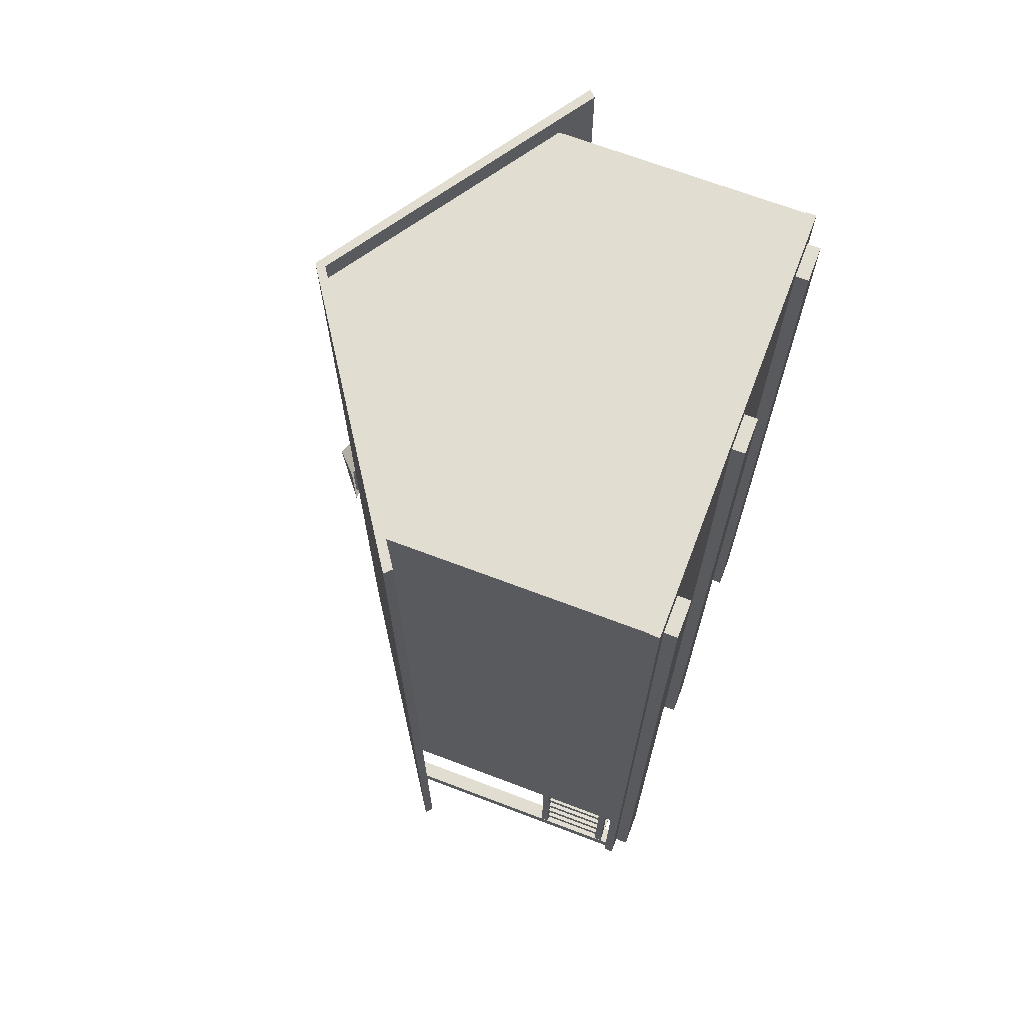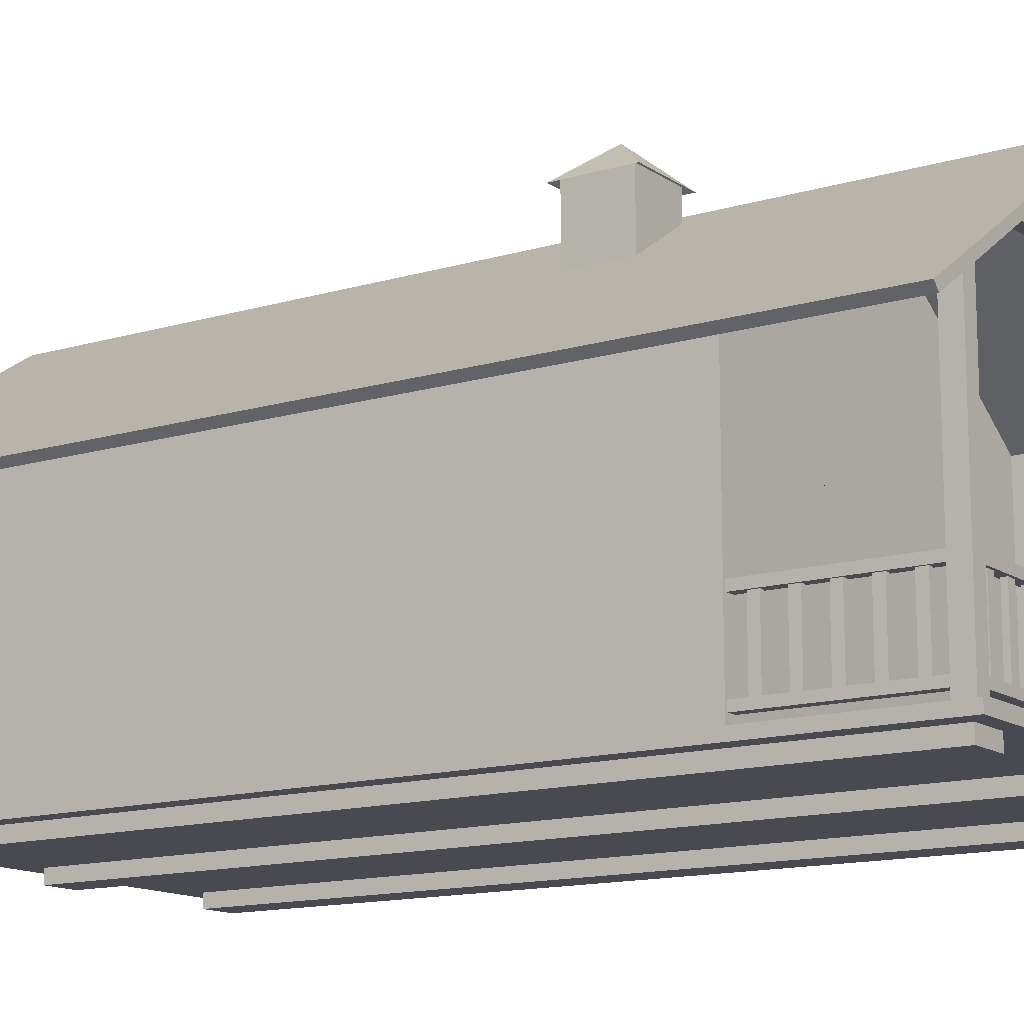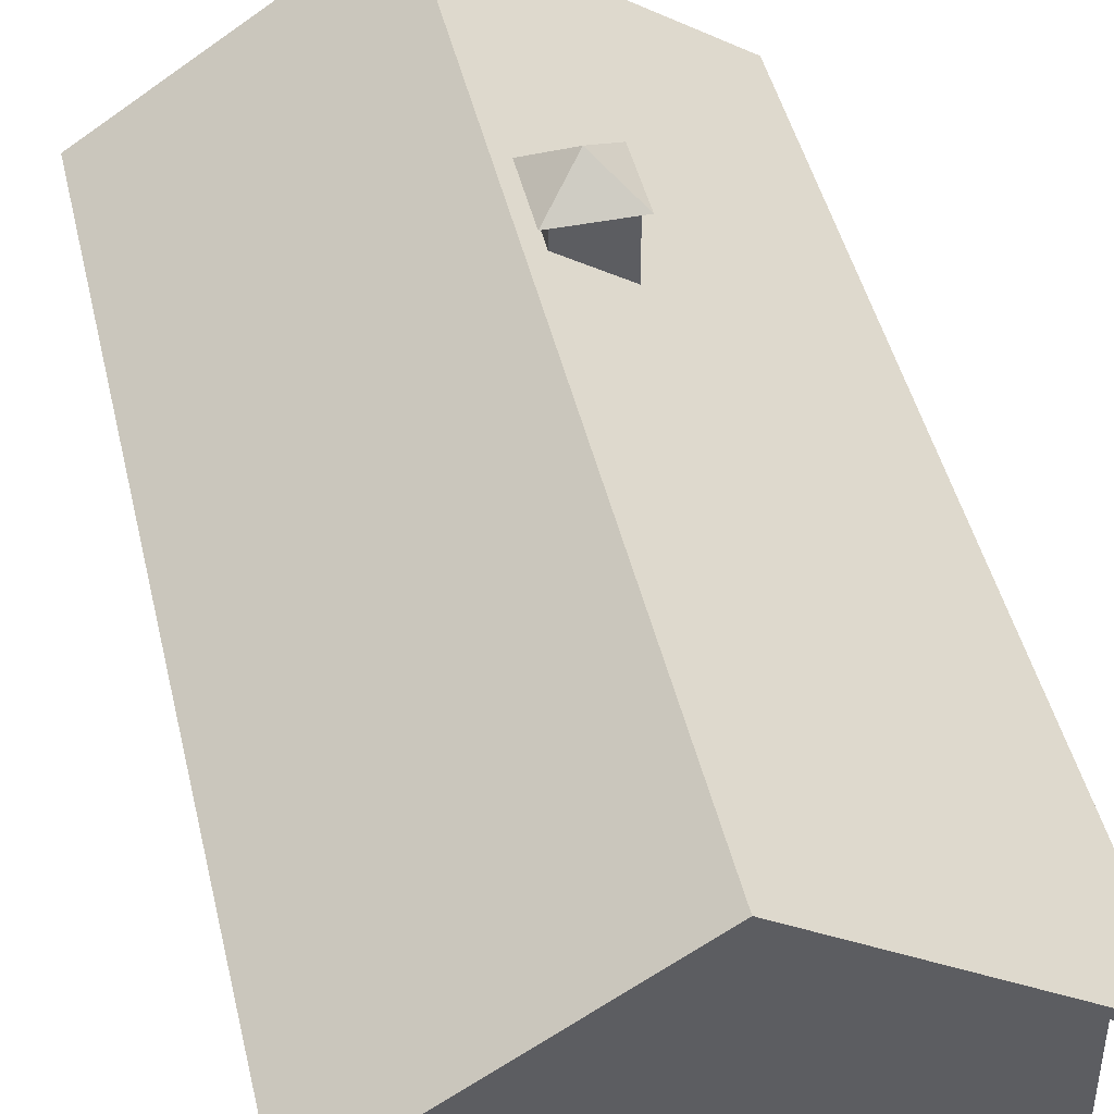
<metadata>
{"format":"obj","ext":"obj","renderer":"f3d","projection":"perspective","resolution":1024,"background":"white","views":[{"elev":68.8,"azim":-69.2,"up":"+Z"},{"elev":-13.6,"azim":124.1,"up":"+Y"},{"elev":45.0,"azim":-12.9,"up":"+Y"}]}
</metadata>
<code>
v -27.74 -0.8091 45.83
v 28.3 -0.8091 45.83
v -27.74 0.4159 45.83
v 28.3 0.4159 45.83
v -27.74 0.4159 -68.11
v 28.3 0.4159 -68.11
v -27.74 -0.8091 -68.11
v 28.3 -0.8091 -68.11
v -17.61 38.67 -65.8
v -0.856 38.67 -65.8
v 0.8397 38.67 -65.8
v 18.36 38.67 -65.8
v -15.12 40.42 -65.8
v -0.856 40.42 -65.8
v 0.8397 40.42 -65.8
v 15.57 40.42 -65.8
v -15.12 40.42 -67.15
v -0.856 40.42 -67.15
v 0.8397 40.42 -67.15
v 15.57 40.42 -67.15
v -17.61 38.67 -67.15
v -0.856 38.67 -67.15
v 0.8397 38.67 -67.15
v 18.36 38.67 -67.15
v -2.955 40.42 -65.8
v -2.955 40.42 -67.15
v -2.955 38.67 -67.15
v -2.955 38.67 -65.8
v 2.927 40.42 -65.8
v 2.927 40.42 -67.15
v 2.927 38.67 -67.15
v 2.927 38.67 -65.8
v -0.856 50.11 -65.8
v 0.8397 50.11 -65.8
v 0.8397 50.11 -67.15
v -0.856 50.11 -67.15
v 6.595 46.03 -65.8
v 8.311 45.61 -65.8
v 8.311 45.61 -67.15
v 6.595 46.03 -67.15
v -7.892 45.49 -65.8
v -6.443 45.99 -65.8
v -6.443 45.99 -67.15
v -7.892 45.49 -67.15
v 21.47 -2.505 42.61
v 26.12 -2.505 42.61
v 21.47 -0.8499 42.61
v 26.12 -0.8499 42.61
v 21.47 -0.8499 -66.3
v 26.12 -0.8499 -66.3
v 21.47 -2.505 -66.3
v 26.12 -2.505 -66.3
v -2.322 -2.505 42.61
v 2.325 -2.505 42.61
v -2.322 -0.8499 42.61
v 2.325 -0.8499 42.61
v -2.322 -0.8499 -66.3
v 2.325 -0.8499 -66.3
v -2.322 -2.505 -66.3
v 2.325 -2.505 -66.3
v -25.96 -2.505 42.61
v -21.31 -2.505 42.61
v -25.96 -0.8499 42.61
v -21.31 -0.8499 42.61
v -25.96 -0.8499 -66.3
v -21.31 -0.8499 -66.3
v -25.96 -2.505 -66.3
v -21.31 -2.505 -66.3
v 32.5 28.76 48.78
v 0.02771 50.07 48.78
v 32.5 28.76 -67.81
v 0.02771 50.07 -67.81
v 33.31 29.59 -67.81
v 0.0293 51.3 -67.81
v 33.31 29.59 48.78
v 0.0293 51.3 48.78
v -31.64 28.83 48.78
v -31.64 28.83 -67.81
v -32.45 29.67 -67.81
v -32.45 29.67 48.78
v 28.21 31.78 -45.71
v -27.61 31.78 -45.71
v 28.21 31.78 45.83
v -27.61 31.78 45.83
v 0.02901 50.07 -45.71
v 0.02901 50.07 45.83
v 6.63 31.78 -45.71
v 6.636 45.78 -45.71
v -6.673 31.78 -45.71
v -6.679 45.63 -45.71
v 6.636 45 -45.71
v -6.679 44.97 -45.71
v 6.631 34.95 -45.71
v -6.674 34.99 -45.71
v -6.674 31.78 45.83
v -6.701 45.62 45.83
v 6.637 31.78 45.83
v 6.642 45.78 45.83
v -6.68 34.98 45.83
v 6.638 34.96 45.83
v -6.7 44.93 45.83
v 6.642 44.99 45.83
v 5.081 36.13 -45.71
v -5.12 36.15 -45.71
v -5.123 43.81 -45.71
v 5.085 43.83 -45.71
v -5.125 36.14 45.83
v 5.086 36.13 45.83
v 5.089 43.82 45.83
v -5.14 43.77 45.83
v 28.16 0 -45.71
v -27.66 0 -45.71
v 28.16 31.78 -45.71
v -27.66 31.78 -45.71
v 28.16 31.78 45.83
v -27.66 31.78 45.83
v 28.16 0 45.83
v -27.66 0 45.83
v 28.16 22.68 -45.71
v 28.16 22.68 45.83
v -27.66 22.68 45.83
v -27.66 22.68 -45.71
v 6.644 22.68 -45.71
v 6.644 0 -45.71
v 6.644 0 45.83
v 6.644 22.68 45.83
v -6.67 22.68 -45.71
v -6.67 0 -45.71
v -6.67 0 45.83
v -6.67 22.68 45.83
v 28.16 5.8 -45.71
v 28.16 5.8 45.83
v 6.644 5.8 45.83
v -6.67 5.8 45.83
v -27.66 5.8 45.83
v -27.66 5.8 -45.71
v -6.67 5.8 -45.71
v 6.644 5.8 -45.71
v 23.16 5.8 -45.71
v 23.16 22.68 -45.71
v 11.66 5.8 -45.71
v 11.66 22.68 -45.71
v -11.42 5.8 -45.71
v -11.42 22.68 -45.71
v -23.1 5.8 -45.71
v -23.1 22.68 -45.71
v -27.66 22.68 -29.71
v -27.66 5.8 -29.71
v 28.16 5.8 -29.71
v 28.16 22.68 -29.71
v 28.16 31.78 -29.71
v -27.66 31.78 -29.71
v -27.66 22.68 -15.75
v -27.66 5.8 -15.75
v 28.16 5.8 -15.75
v 28.16 22.68 -15.75
v 28.16 31.78 -15.75
v -27.66 31.78 -15.75
v -27.66 22.68 16.19
v -27.66 5.8 16.19
v 28.16 5.8 16.19
v 28.16 22.68 16.19
v 28.16 31.78 16.19
v -27.66 31.78 16.19
v -27.66 22.68 29.86
v -27.66 5.8 29.86
v 28.16 5.8 29.86
v 28.16 22.68 29.86
v 28.16 31.78 29.86
v -27.66 31.78 29.86
v 26.63 11.47 -65.54
v 27.86 11.47 -65.54
v 26.63 10.47 -65.54
v 27.86 10.47 -65.54
v 26.63 1.436 -65.54
v 27.86 1.436 -65.54
v 27.86 2.404 -65.54
v 26.63 2.404 -65.54
v 26.63 10.47 -47.24
v 27.86 10.47 -47.24
v 26.63 11.47 -47.24
v 27.86 11.47 -47.24
v 26.63 1.436 -47.24
v 27.86 1.436 -47.24
v 26.63 2.404 -47.24
v 27.86 2.404 -47.24
v 27.57 2.303 -63.88
v 27.57 2.303 -62.77
v 27.57 10.59 -63.88
v 27.57 10.59 -62.77
v 26.96 10.59 -63.88
v 26.96 10.59 -62.77
v 26.96 2.303 -63.88
v 26.96 2.303 -62.77
v 27.57 2.303 -60.43
v 27.57 2.303 -59.31
v 27.57 10.59 -60.43
v 27.57 10.59 -59.31
v 26.96 10.59 -60.43
v 26.96 10.59 -59.31
v 26.96 2.303 -60.43
v 26.96 2.303 -59.31
v 27.57 2.303 -56.97
v 27.57 2.303 -55.85
v 27.57 10.59 -56.97
v 27.57 10.59 -55.85
v 26.96 10.59 -56.97
v 26.96 10.59 -55.85
v 26.96 2.303 -56.97
v 26.96 2.303 -55.85
v 27.57 2.303 -53.51
v 27.57 2.303 -52.39
v 27.57 10.59 -53.51
v 27.57 10.59 -52.39
v 26.96 10.59 -53.51
v 26.96 10.59 -52.39
v 26.96 2.303 -53.51
v 26.96 2.303 -52.39
v 27.57 2.303 -50.05
v 27.57 2.303 -48.93
v 27.57 10.59 -50.05
v 27.57 10.59 -48.93
v 26.96 10.59 -50.05
v 26.96 10.59 -48.93
v 26.96 2.303 -50.05
v 26.96 2.303 -48.93
v 6.772 0.1654 -66.04
v 8.154 0.1654 -66.04
v 6.772 12.54 -66.04
v 8.154 12.54 -66.04
v 6.772 12.54 -67.27
v 8.154 12.54 -67.27
v 6.772 0.1654 -67.27
v 8.154 0.1654 -67.27
v 7.072 13.06 -66.31
v 7.855 13.06 -66.31
v 7.855 13.06 -67
v 7.072 13.06 -67
v 8.154 11.47 -67.27
v 8.154 11.47 -66.04
v 8.154 10.47 -67.27
v 8.154 10.47 -66.04
v 8.154 1.436 -67.27
v 8.154 1.436 -66.04
v 8.154 2.404 -66.04
v 8.154 2.404 -67.27
v 26.14 10.47 -67.27
v 26.14 10.47 -66.04
v 26.14 11.47 -67.27
v 26.14 11.47 -66.04
v 26.14 1.436 -67.27
v 26.14 1.436 -66.04
v 26.14 2.404 -67.27
v 26.14 2.404 -66.04
v 9.777 2.303 -66.33
v 10.87 2.303 -66.33
v 9.777 10.59 -66.33
v 10.87 10.59 -66.33
v 9.777 10.59 -66.94
v 10.87 10.59 -66.94
v 9.777 2.303 -66.94
v 10.87 2.303 -66.94
v 13.18 2.303 -66.33
v 14.27 2.303 -66.33
v 13.18 10.59 -66.33
v 14.27 10.59 -66.33
v 13.18 10.59 -66.94
v 14.27 10.59 -66.94
v 13.18 2.303 -66.94
v 14.27 2.303 -66.94
v 16.58 2.303 -66.33
v 17.67 2.303 -66.33
v 16.58 10.59 -66.33
v 17.67 10.59 -66.33
v 16.58 10.59 -66.94
v 17.67 10.59 -66.94
v 16.58 2.303 -66.94
v 17.67 2.303 -66.94
v 19.98 2.303 -66.33
v 21.07 2.303 -66.33
v 19.98 10.59 -66.33
v 21.07 10.59 -66.33
v 19.98 10.59 -66.94
v 21.07 10.59 -66.94
v 19.98 2.303 -66.94
v 21.07 2.303 -66.94
v 23.38 2.303 -66.33
v 24.47 2.303 -66.33
v 23.38 10.59 -66.33
v 24.47 10.59 -66.33
v 23.38 10.59 -66.94
v 24.47 10.59 -66.94
v 23.38 2.303 -66.94
v 24.47 2.303 -66.94
v -6.698 0.1654 -66.04
v -8.079 0.1654 -66.04
v -6.698 12.54 -66.04
v -8.079 12.54 -66.04
v -6.698 12.54 -67.27
v -8.079 12.54 -67.27
v -6.698 0.1654 -67.27
v -8.079 0.1654 -67.27
v -6.997 13.06 -66.31
v -7.78 13.06 -66.31
v -7.78 13.06 -67
v -6.997 13.06 -67
v -8.079 11.47 -67.27
v -8.079 11.47 -66.04
v -8.079 10.47 -67.27
v -8.079 10.47 -66.04
v -8.079 1.436 -67.27
v -8.079 1.436 -66.04
v -8.079 2.404 -66.04
v -8.079 2.404 -67.27
v -26.06 10.47 -67.27
v -26.06 10.47 -66.04
v -26.06 11.47 -67.27
v -26.06 11.47 -66.04
v -26.06 1.436 -67.27
v -26.06 1.436 -66.04
v -26.06 2.404 -67.27
v -26.06 2.404 -66.04
v -9.702 2.303 -66.33
v -10.8 2.303 -66.33
v -9.702 10.59 -66.33
v -10.8 10.59 -66.33
v -9.702 10.59 -66.94
v -10.8 10.59 -66.94
v -9.702 2.303 -66.94
v -10.8 2.303 -66.94
v -13.1 2.303 -66.33
v -14.2 2.303 -66.33
v -13.1 10.59 -66.33
v -14.2 10.59 -66.33
v -13.1 10.59 -66.94
v -14.2 10.59 -66.94
v -13.1 2.303 -66.94
v -14.2 2.303 -66.94
v -16.5 2.303 -66.33
v -17.6 2.303 -66.33
v -16.5 10.59 -66.33
v -17.6 10.59 -66.33
v -16.5 10.59 -66.94
v -17.6 10.59 -66.94
v -16.5 2.303 -66.94
v -17.6 2.303 -66.94
v -19.9 2.303 -66.33
v -21 2.303 -66.33
v -19.9 10.59 -66.33
v -21 10.59 -66.33
v -19.9 10.59 -66.94
v -21 10.59 -66.94
v -19.9 2.303 -66.94
v -21 2.303 -66.94
v -23.3 2.303 -66.33
v -24.4 2.303 -66.33
v -23.3 10.59 -66.33
v -24.4 10.59 -66.33
v -23.3 10.59 -66.94
v -24.4 10.59 -66.94
v -23.3 2.303 -66.94
v -24.4 2.303 -66.94
v -27.23 11.47 -65.54
v -26 11.47 -65.54
v -27.23 10.47 -65.54
v -26 10.47 -65.54
v -27.23 1.436 -65.54
v -26 1.436 -65.54
v -26 2.404 -65.54
v -27.23 2.404 -65.54
v -27.23 10.47 -47.24
v -26 10.47 -47.24
v -27.23 11.47 -47.24
v -26 11.47 -47.24
v -27.23 1.436 -47.24
v -26 1.436 -47.24
v -27.23 2.404 -47.24
v -26 2.404 -47.24
v -26.29 2.303 -63.88
v -26.29 2.303 -62.77
v -26.29 10.59 -63.88
v -26.29 10.59 -62.77
v -26.9 10.59 -63.88
v -26.9 10.59 -62.77
v -26.9 2.303 -63.88
v -26.9 2.303 -62.77
v -26.29 2.303 -60.43
v -26.29 2.303 -59.31
v -26.29 10.59 -60.43
v -26.29 10.59 -59.31
v -26.9 10.59 -60.43
v -26.9 10.59 -59.31
v -26.9 2.303 -60.43
v -26.9 2.303 -59.31
v -26.29 2.303 -56.97
v -26.29 2.303 -55.85
v -26.29 10.59 -56.97
v -26.29 10.59 -55.85
v -26.9 10.59 -56.97
v -26.9 10.59 -55.85
v -26.9 2.303 -56.97
v -26.9 2.303 -55.85
v -26.29 2.303 -53.51
v -26.29 2.303 -52.39
v -26.29 10.59 -53.51
v -26.29 10.59 -52.39
v -26.9 10.59 -53.51
v -26.9 10.59 -52.39
v -26.9 2.303 -53.51
v -26.9 2.303 -52.39
v -26.29 2.303 -50.05
v -26.29 2.303 -48.93
v -26.29 10.59 -50.05
v -26.29 10.59 -48.93
v -26.9 10.59 -50.05
v -26.9 10.59 -48.93
v -26.9 2.303 -50.05
v -26.9 2.303 -48.93
v 26 0.4107 -65.46
v 28.04 0.4107 -65.46
v 26 33.19 -65.46
v 28.04 31.9 -65.46
v 26 33.19 -67.54
v 28.04 31.9 -67.54
v 26 0.4107 -67.54
v 28.04 0.4107 -67.54
v -25.24 0.4107 -67.54
v -27.27 0.4107 -67.54
v -25.24 33.19 -67.54
v -27.27 31.9 -67.54
v -25.24 33.19 -65.46
v -27.27 31.9 -65.46
v -25.24 0.4107 -65.46
v -27.27 0.4107 -65.46
v 26.43 0.1847 -45.69
v 28.2 0.1847 -45.69
v 26.43 32.75 -45.69
v 28.2 31.71 -45.69
v 26.43 32.75 -47.29
v 28.2 31.71 -47.29
v 26.43 0.1847 -47.29
v 28.2 0.1847 -47.29
v -25.88 0.1847 -47.29
v -27.65 0.1847 -47.29
v -25.88 32.75 -47.29
v -27.65 31.71 -47.29
v -25.88 32.75 -45.69
v -27.65 31.71 -45.69
v -25.88 0.1847 -45.69
v -27.65 0.1847 -45.69
v 2.334 49.69 -21.13
v 9.929 44.67 -21.13
v 2.334 53.14 -21.13
v 9.929 53.14 -21.13
v 2.334 53.14 -28.69
v 9.929 53.14 -28.69
v 2.334 49.69 -28.69
v 9.929 44.67 -28.69
v 1.333 52.79 -29.51
v 1.333 52.79 -20.19
v 10.66 52.79 -20.19
v 10.66 52.79 -29.51
v 5.996 56.8 -24.85
f 1 2 4 3
f 3 4 6 5
f 5 6 8 7
f 7 8 2 1
f 2 8 6 4
f 7 1 3 5
f 9 13 25 28
f 10 14 15 11
f 11 15 29 32
f 13 25 26 17
f 17 26 27 21
f 18 19 23 22
f 19 30 31 23
f 21 27 28 9
f 22 23 11 10
f 23 31 32 11
f 27 26 18 22
f 28 27 22 10
f 25 14 10 28
f 29 16 20 30
f 31 30 20 24
f 32 31 24 12
f 29 16 12 32
f 14 33 34 15
f 15 19 35 34
f 19 18 36 35
f 18 14 33 36
f 15 37 38 29
f 29 30 39 38
f 30 19 40 39
f 19 15 37 40
f 25 41 42 14
f 14 18 43 42
f 18 26 44 43
f 26 25 41 44
f 45 46 48 47
f 49 50 52 51
f 51 52 46 45
f 46 52 50 48
f 51 45 47 49
f 53 54 56 55
f 57 58 60 59
f 59 60 54 53
f 54 60 58 56
f 59 53 55 57
f 61 62 64 63
f 65 66 68 67
f 67 68 62 61
f 62 68 66 64
f 67 61 63 65
f 69 70 72 71
f 71 73 74 72
f 73 74 76 75
f 75 76 70 69
f 75 69 71 73
f 70 77 78 72
f 72 74 79 78
f 74 79 80 76
f 76 80 77 70
f 77 80 79 78
f 81 88 91 93 87
f 82 84 96 86 85 90
f 84 95 99 101 96
f 83 81 88 85 86 98
f 91 88 85 90 92
f 89 94 92 90 82
f 103 106 105 104
f 87 93 94 89
f 101 102 98 86 96
f 97 83 98 102 100
f 95 97 100 99
f 107 108 109 110
f 93 103 104 94
f 94 104 105 92
f 92 105 106 91
f 91 106 103 93
f 99 100 108 107
f 100 102 109 108
f 102 101 110 109
f 101 99 107 110
f 128 137 143 145 136 112
f 134 135 118 129
f 112 136 148 154 160 166 135 118
f 167 132 117 111 131 149 155 161
f 169 115 120 168 162 156 150 119 113 151 157 163
f 115 116 121 130 126 120
f 165 159 153 147 122 114 152 158 164 170 116 121
f 146 144 127 123 142 140 119 113 114 122
f 111 131 139 141 138 124
f 132 133 125 117
f 138 123 127 137 128 124
f 134 129 125 133 126 130
f 132 167 168 120
f 120 126 133 132
f 130 121 135 134
f 166 165 121 135
f 146 122 136 145
f 142 123 138 141
f 131 119 140 139
f 140 142 141 139
f 137 127 144 143
f 144 146 145 143
f 136 122 147 148
f 150 149 131 119
f 148 147 153 154
f 156 155 149 150
f 154 153 159 160
f 162 161 155 156
f 160 159 165 166
f 168 167 161 162
f 174 173 179 180
f 173 171 181 179
f 171 172 182 181
f 172 182 180 174
f 176 175 183 184
f 175 178 185 183
f 178 177 186 185
f 177 186 184 176
f 187 188 190 189
f 191 192 194 193
f 188 194 192 190
f 193 187 189 191
f 195 196 198 197
f 199 200 202 201
f 196 202 200 198
f 201 195 197 199
f 203 204 206 205
f 207 208 210 209
f 204 210 208 206
f 209 203 205 207
f 211 212 214 213
f 215 216 218 217
f 212 218 216 214
f 217 211 213 215
f 219 220 222 221
f 223 224 226 225
f 220 226 224 222
f 225 219 221 223
f 227 228 244 245 242 240 230 229
f 235 238 237 236
f 243 246 241 239 232 231 233 234
f 228 244 243 234
f 233 231 229 227
f 229 230 236 235
f 230 236 237 232
f 232 237 238 231
f 231 238 235 229
f 240 230 232 239
f 245 242 241 246
f 242 248 247 241
f 241 247 249 239
f 239 249 250 240
f 240 242 248 250
f 244 252 251 243
f 243 251 253 246
f 246 253 254 245
f 245 244 252 254
f 255 257 258 256
f 259 261 262 260
f 256 258 260 262
f 261 259 257 255
f 263 265 266 264
f 267 269 270 268
f 264 266 268 270
f 269 267 265 263
f 271 273 274 272
f 275 277 278 276
f 272 274 276 278
f 277 275 273 271
f 279 281 282 280
f 283 285 286 284
f 280 282 284 286
f 285 283 281 279
f 287 289 290 288
f 291 293 294 292
f 288 290 292 294
f 293 291 289 287
f 295 297 298 308 310 313 312 296
f 303 304 305 306
f 311 302 301 299 300 307 309 314
f 296 302 311 312
f 301 295 297 299
f 297 303 304 298
f 298 300 305 304
f 300 299 306 305
f 299 297 303 306
f 308 307 300 298
f 313 314 309 310
f 310 309 315 316
f 309 307 317 315
f 307 308 318 317
f 308 318 316 310
f 312 311 319 320
f 311 314 321 319
f 314 313 322 321
f 313 322 320 312
f 323 324 326 325
f 327 328 330 329
f 324 330 328 326
f 329 323 325 327
f 331 332 334 333
f 335 336 338 337
f 332 338 336 334
f 337 331 333 335
f 339 340 342 341
f 343 344 346 345
f 340 346 344 342
f 345 339 341 343
f 347 348 350 349
f 351 352 354 353
f 348 354 352 350
f 353 347 349 351
f 355 356 358 357
f 359 360 362 361
f 356 362 360 358
f 361 355 357 359
f 366 365 371 372
f 365 363 373 371
f 363 364 374 373
f 364 374 372 366
f 368 367 375 376
f 367 370 377 375
f 370 369 378 377
f 369 378 376 368
f 379 380 382 381
f 383 384 386 385
f 380 386 384 382
f 385 379 381 383
f 387 388 390 389
f 391 392 394 393
f 388 394 392 390
f 393 387 389 391
f 395 396 398 397
f 399 400 402 401
f 396 402 400 398
f 401 395 397 399
f 403 404 406 405
f 407 408 410 409
f 404 410 408 406
f 409 403 405 407
f 411 412 414 413
f 415 416 418 417
f 412 418 416 414
f 417 411 413 415
f 419 420 422 421
f 423 425 426 424
f 420 426 424 422
f 425 419 421 423
f 427 428 430 429
f 431 433 434 432
f 428 434 432 430
f 433 427 429 431
f 439 441 442 440
f 436 442 440 438
f 441 435 437 439
f 443 444 446 445
f 444 450 448 446
f 449 443 445 447
f 451 452 454 453
f 455 457 458 456
f 452 458 456 454
f 457 451 453 455
f 459 460 463
f 460 461 463
f 461 462 463
f 462 459 463

</code>
